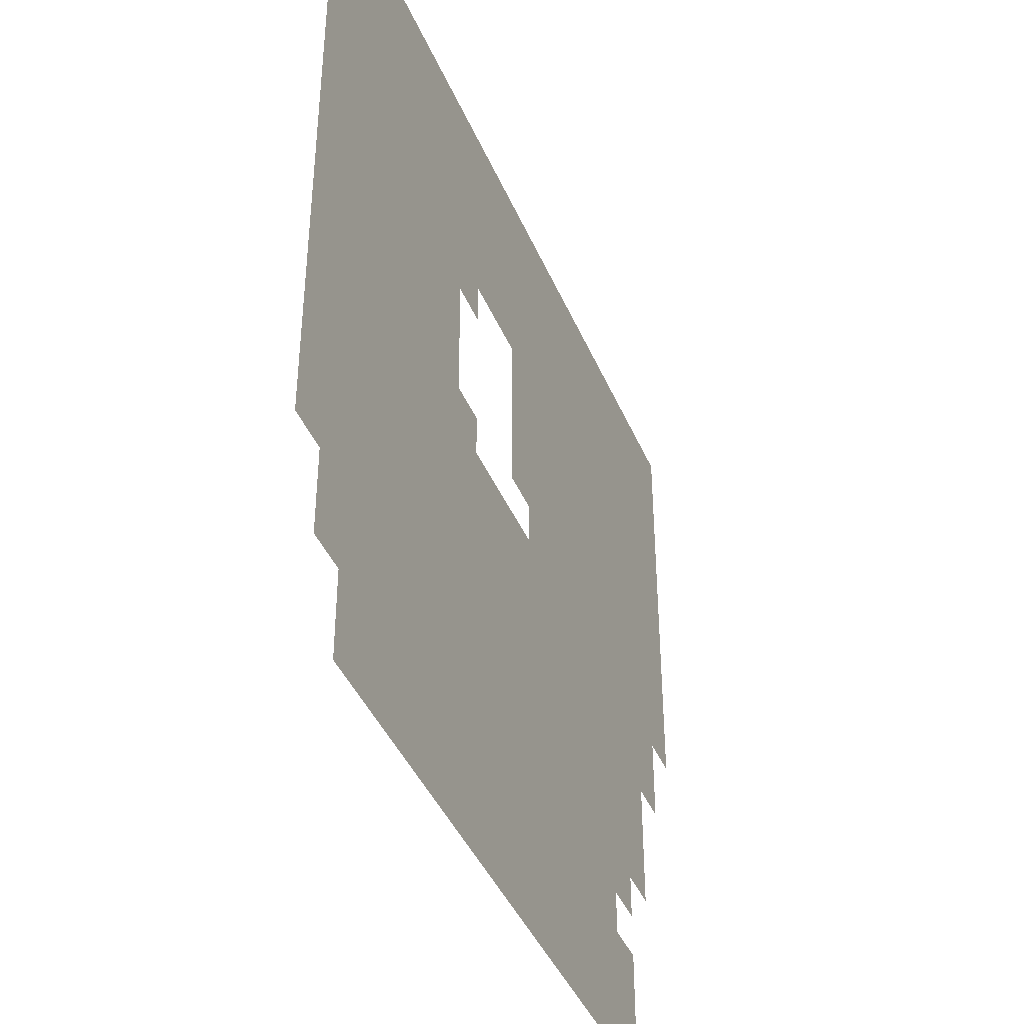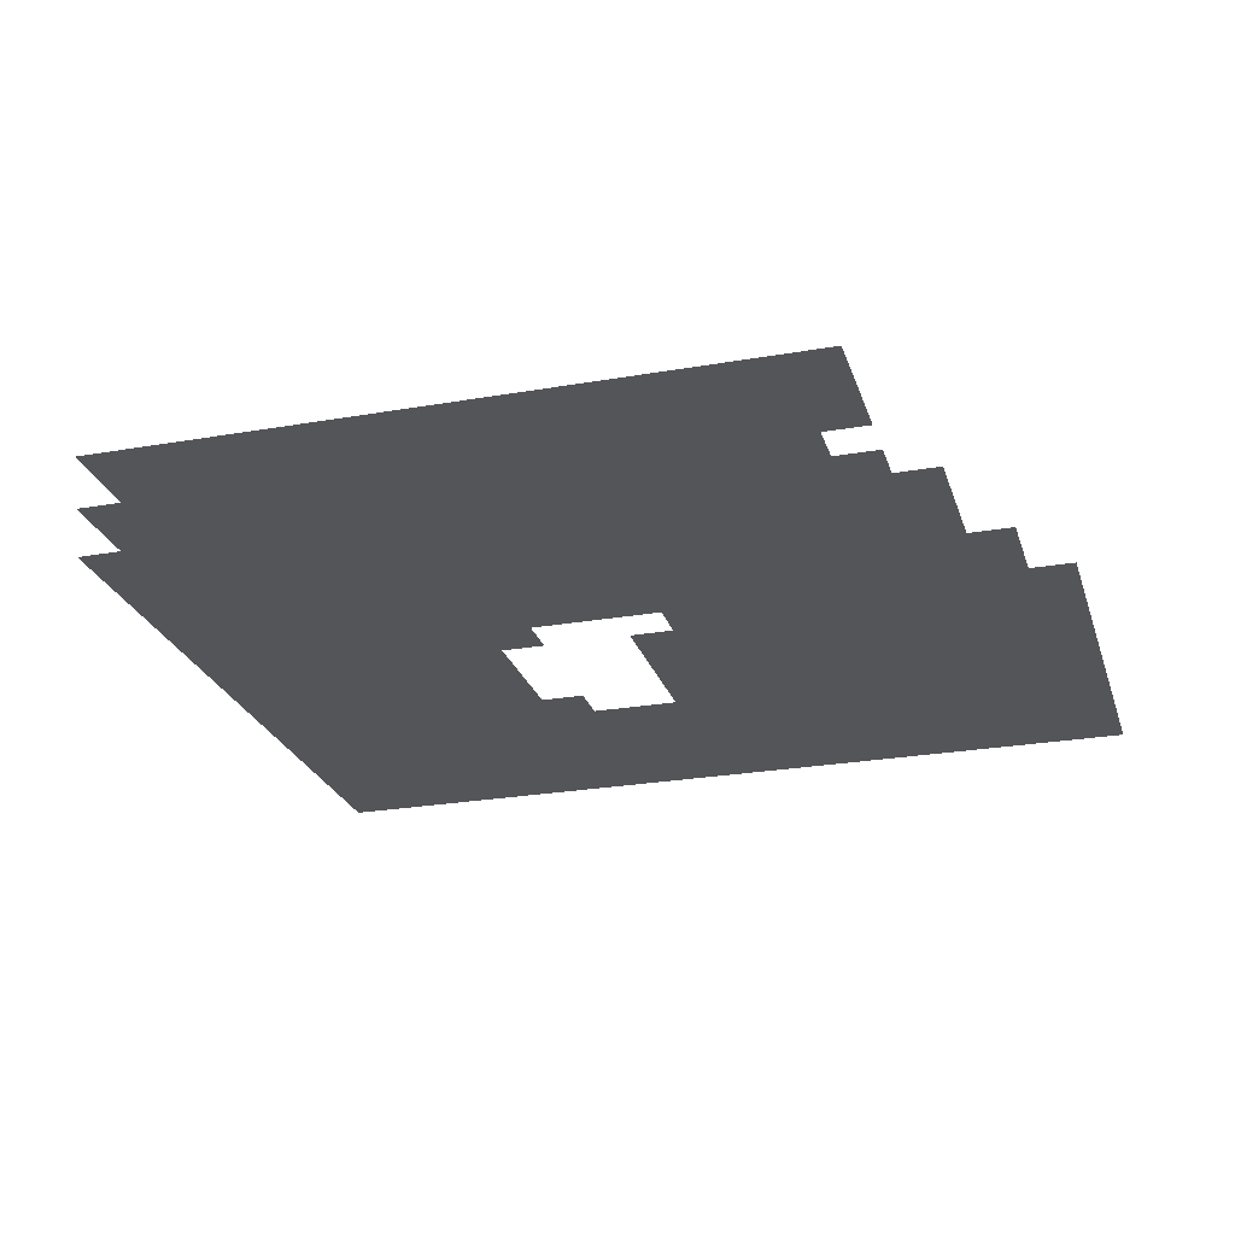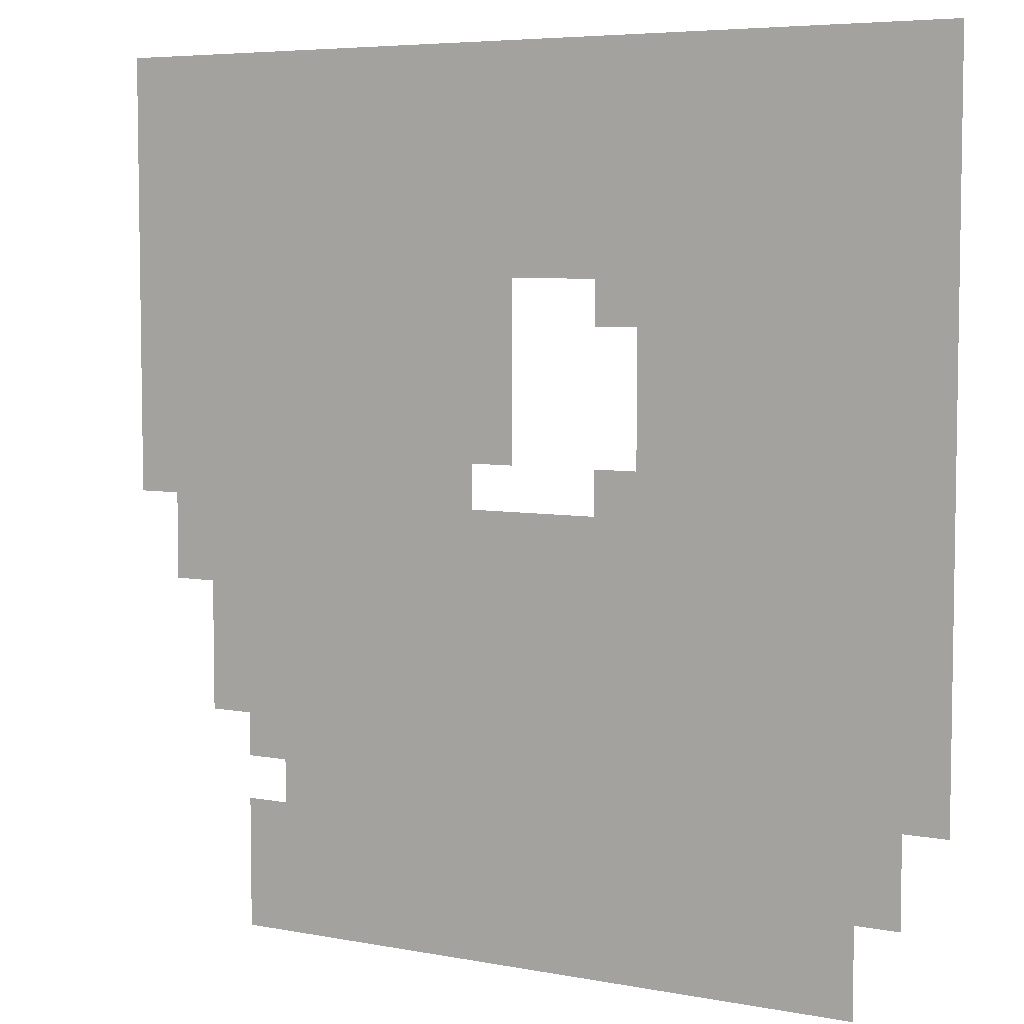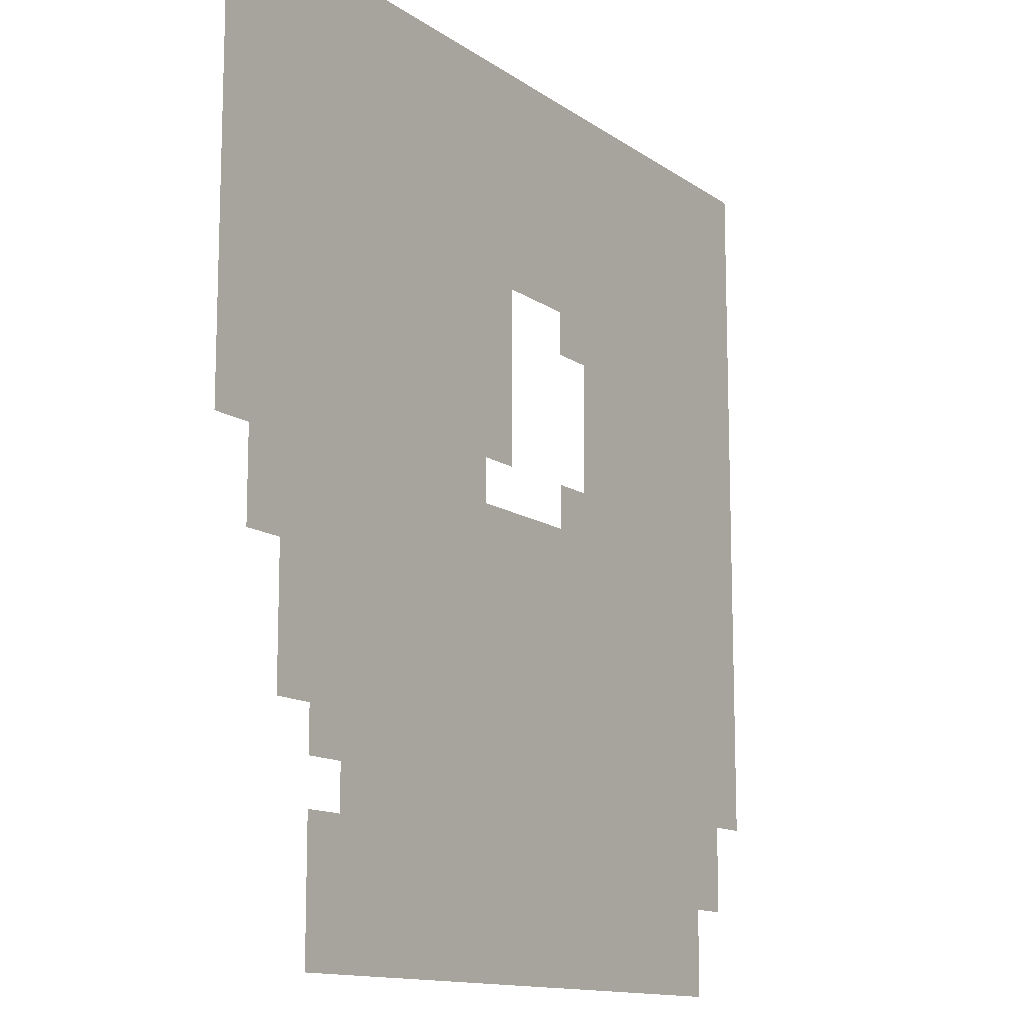
<metadata>
{"format":"obj","ext":"obj","renderer":"f3d","projection":"perspective","resolution":1024,"background":"white","views":[{"elev":-42.0,"azim":111.9,"up":"+Z"},{"elev":-24.7,"azim":-164.0,"up":"+Y"},{"elev":5.8,"azim":30.2,"up":"+Z"},{"elev":-12.8,"azim":-57.1,"up":"+Z"}]}
</metadata>
<code>
o navMesh_平面
v 10 0 10
v -10 0 10
v 10 0 9
v 10 0 8
v 10 0 7
v 10 0 6
v 10 0 5
v 10 0 4
v 10 0 3
v 10 0 2
v 10 0 1
v 10 0 0
v 10 0 -1
v 10 0 -2
v 10 0 -3
v 10 0 -4
v 10 0 -5
v 10 0 -6
v -10 0 0
v -10 0 1
v -10 0 2
v -10 0 3
v -10 0 4
v -10 0 5
v -10 0 6
v -10 0 7
v -10 0 8
v -10 0 9
v 8 0 -10
v 7 0 -10
v 6 0 -10
v 5 0 -10
v 4 0 -10
v 3 0 -10
v 2 0 -10
v 1 0 -10
v 0 0 -10
v -1 0 -10
v -2 0 -10
v -3 0 -10
v -4 0 -10
v -5 0 -10
v -6 0 -10
v -7 0 -10
v -9 0 10
v -8 0 10
v -7 0 10
v -6 0 10
v -5 0 10
v -4 0 10
v -3 0 10
v -2 0 10
v -1 0 10
v 0 0 10
v 1 0 10
v 2 0 10
v 3 0 10
v 4 0 10
v 5 0 10
v 6 0 10
v 7 0 10
v 8 0 10
v 9 0 10
v -7 0 -9
v -6 0 -9
v -5 0 -9
v -4 0 -9
v -3 0 -9
v -2 0 -9
v -1 0 -9
v 0 0 -9
v 1 0 -9
v 2 0 -9
v 3 0 -9
v 4 0 -9
v 5 0 -9
v 6 0 -9
v 7 0 -9
v 8 0 -9
v -7 0 -8
v -6 0 -8
v -5 0 -8
v -4 0 -8
v -3 0 -8
v -2 0 -8
v -1 0 -8
v 0 0 -8
v 1 0 -8
v 2 0 -8
v 3 0 -8
v 4 0 -8
v 5 0 -8
v 6 0 -8
v 7 0 -8
v 8 0 -8
v 9 0 -8
v -7 0 -7
v -6 0 -7
v -5 0 -7
v -4 0 -7
v -3 0 -7
v -2 0 -7
v -1 0 -7
v 0 0 -7
v 1 0 -7
v 2 0 -7
v 3 0 -7
v 4 0 -7
v 5 0 -7
v 6 0 -7
v 7 0 -7
v 8 0 -7
v 9 0 -7
v -7 0 -6
v -6 0 -6
v -5 0 -6
v -4 0 -6
v -3 0 -6
v -2 0 -6
v -1 0 -6
v 0 0 -6
v 1 0 -6
v 2 0 -6
v 3 0 -6
v 4 0 -6
v 5 0 -6
v 6 0 -6
v 7 0 -6
v 8 0 -6
v 9 0 -6
v -8 0 -5
v -7 0 -5
v -6 0 -5
v -5 0 -5
v -4 0 -5
v -3 0 -5
v -2 0 -5
v -1 0 -5
v 0 0 -5
v 1 0 -5
v 2 0 -5
v 3 0 -5
v 4 0 -5
v 5 0 -5
v 6 0 -5
v 7 0 -5
v 8 0 -5
v 9 0 -5
v -8 0 -4
v -7 0 -4
v -6 0 -4
v -5 0 -4
v -4 0 -4
v -3 0 -4
v -2 0 -4
v -1 0 -4
v 0 0 -4
v 1 0 -4
v 2 0 -4
v 3 0 -4
v 4 0 -4
v 5 0 -4
v 6 0 -4
v 7 0 -4
v 8 0 -4
v 9 0 -4
v -8 0 -3
v -7 0 -3
v -6 0 -3
v -5 0 -3
v -4 0 -3
v -3 0 -3
v -2 0 -3
v -1 0 -3
v 0 0 -3
v 1 0 -3
v 2 0 -3
v 3 0 -3
v 4 0 -3
v 5 0 -3
v 6 0 -3
v 7 0 -3
v 8 0 -3
v 9 0 -3
v -9 0 -2
v -8 0 -2
v -7 0 -2
v -6 0 -2
v -5 0 -2
v -4 0 -2
v -3 0 -2
v -2 0 -2
v -1 0 -2
v 0 0 -2
v 1 0 -2
v 2 0 -2
v 3 0 -2
v 4 0 -2
v 5 0 -2
v 6 0 -2
v 7 0 -2
v 8 0 -2
v 9 0 -2
v -9 0 -1
v -8 0 -1
v -7 0 -1
v -6 0 -1
v -5 0 -1
v -4 0 -1
v -3 0 -1
v -2 0 -1
v -1 0 -1
v 0 0 -1
v 1 0 -1
v 2 0 -1
v 3 0 -1
v 4 0 -1
v 5 0 -1
v 6 0 -1
v 7 0 -1
v 8 0 -1
v 9 0 -1
v -9 0 0
v -8 0 0
v -7 0 0
v -6 0 0
v -5 0 0
v -4 0 0
v -3 0 0
v -2 0 0
v -1 0 0
v 0 0 0
v 1 0 0
v 2 0 0
v 3 0 0
v 4 0 0
v 5 0 0
v 6 0 0
v 7 0 0
v 8 0 0
v 9 0 0
v -9 0 1
v -8 0 1
v -7 0 1
v -6 0 1
v -5 0 1
v -4 0 1
v -3 0 1
v -2 0 1
v -1 0 1
v 0 0 1
v 2 0 1
v 3 0 1
v 4 0 1
v 5 0 1
v 6 0 1
v 7 0 1
v 8 0 1
v 9 0 1
v -9 0 2
v -8 0 2
v -7 0 2
v -6 0 2
v -5 0 2
v -4 0 2
v -3 0 2
v -2 0 2
v -1 0 2
v 0 0 2
v 3 0 2
v 4 0 2
v 5 0 2
v 6 0 2
v 7 0 2
v 8 0 2
v 9 0 2
v -9 0 3
v -8 0 3
v -7 0 3
v -6 0 3
v -5 0 3
v -4 0 3
v -3 0 3
v -2 0 3
v -1 0 3
v 0 0 3
v 3 0 3
v 4 0 3
v 5 0 3
v 6 0 3
v 7 0 3
v 8 0 3
v 9 0 3
v -9 0 4
v -8 0 4
v -7 0 4
v -6 0 4
v -5 0 4
v -4 0 4
v -3 0 4
v -2 0 4
v -1 0 4
v 0 0 4
v 2 0 4
v 3 0 4
v 4 0 4
v 5 0 4
v 6 0 4
v 7 0 4
v 8 0 4
v 9 0 4
v -9 0 5
v -8 0 5
v -7 0 5
v -6 0 5
v -5 0 5
v -4 0 5
v -3 0 5
v -2 0 5
v -1 0 5
v 0 0 5
v 1 0 5
v 2 0 5
v 3 0 5
v 4 0 5
v 5 0 5
v 6 0 5
v 7 0 5
v 8 0 5
v 9 0 5
v -9 0 6
v -8 0 6
v -7 0 6
v -6 0 6
v -5 0 6
v -4 0 6
v -3 0 6
v -2 0 6
v -1 0 6
v 0 0 6
v 1 0 6
v 2 0 6
v 3 0 6
v 4 0 6
v 5 0 6
v 6 0 6
v 7 0 6
v 8 0 6
v 9 0 6
v -9 0 7
v -8 0 7
v -7 0 7
v -6 0 7
v -5 0 7
v -4 0 7
v -3 0 7
v -2 0 7
v -1 0 7
v 0 0 7
v 1 0 7
v 2 0 7
v 3 0 7
v 4 0 7
v 5 0 7
v 6 0 7
v 7 0 7
v 8 0 7
v 9 0 7
v -9 0 8
v -8 0 8
v -7 0 8
v -6 0 8
v -5 0 8
v -4 0 8
v -3 0 8
v -2 0 8
v -1 0 8
v 0 0 8
v 1 0 8
v 2 0 8
v 3 0 8
v 4 0 8
v 5 0 8
v 6 0 8
v 7 0 8
v 8 0 8
v 9 0 8
v -9 0 9
v -8 0 9
v -7 0 9
v -6 0 9
v -5 0 9
v -4 0 9
v -3 0 9
v -2 0 9
v -1 0 9
v 0 0 9
v 1 0 9
v 2 0 9
v 3 0 9
v 4 0 9
v 5 0 9
v 6 0 9
v 7 0 9
v 8 0 9
v 9 0 9
f 28 45 388
f 19 242 223
f 20 260 242
f 21 277 260
f 22 294 277
f 23 312 294
f 24 331 312
f 25 350 331
f 26 369 350
f 27 388 369
f 387 3 4
f 386 406 387
f 385 405 386
f 384 404 385
f 383 403 384
f 382 402 383
f 381 401 382
f 380 400 381
f 379 399 380
f 378 398 379
f 377 397 378
f 376 396 377
f 375 395 376
f 374 394 375
f 373 393 374
f 372 392 373
f 371 391 372
f 370 390 371
f 369 389 370
f 368 4 5
f 367 387 368
f 366 386 367
f 365 385 366
f 364 384 365
f 363 383 364
f 362 382 363
f 361 381 362
f 360 380 361
f 359 379 360
f 358 378 359
f 357 377 358
f 356 376 357
f 355 375 356
f 354 374 355
f 353 373 354
f 352 372 353
f 351 371 352
f 350 370 351
f 349 5 6
f 348 368 349
f 347 367 348
f 346 366 347
f 345 365 346
f 344 364 345
f 343 363 344
f 342 362 343
f 341 361 342
f 340 360 341
f 339 359 340
f 338 358 339
f 337 357 338
f 336 356 337
f 335 355 336
f 334 354 335
f 333 353 334
f 332 352 333
f 331 351 332
f 330 6 7
f 329 349 330
f 328 348 329
f 327 347 328
f 326 346 327
f 325 345 326
f 324 344 325
f 323 343 324
f 322 342 323
f 321 341 322
f 320 340 321
f 319 339 320
f 318 338 319
f 317 337 318
f 316 336 317
f 315 335 316
f 314 334 315
f 313 333 314
f 312 332 313
f 311 7 8
f 310 330 311
f 309 329 310
f 308 328 309
f 307 327 308
f 306 326 307
f 305 325 306
f 304 324 305
f 302 321 303
f 301 320 302
f 300 319 301
f 299 318 300
f 298 317 299
f 297 316 298
f 296 315 297
f 295 314 296
f 294 313 295
f 293 8 9
f 292 311 293
f 291 310 292
f 290 309 291
f 289 308 290
f 288 307 289
f 287 306 288
f 285 303 286
f 284 302 285
f 283 301 284
f 282 300 283
f 281 299 282
f 280 298 281
f 279 297 280
f 278 296 279
f 277 295 278
f 276 9 10
f 275 293 276
f 274 292 275
f 273 291 274
f 272 290 273
f 271 289 272
f 270 288 271
f 268 286 269
f 267 285 268
f 266 284 267
f 265 283 266
f 264 282 265
f 263 281 264
f 262 280 263
f 261 279 262
f 260 278 261
f 259 10 11
f 258 276 259
f 257 275 258
f 256 274 257
f 255 273 256
f 254 272 255
f 253 271 254
f 250 269 251
f 249 268 250
f 248 267 249
f 247 266 248
f 246 265 247
f 245 264 246
f 244 263 245
f 243 262 244
f 242 261 243
f 241 11 12
f 240 259 241
f 239 258 240
f 238 257 239
f 237 256 238
f 236 255 237
f 235 254 236
f 234 253 235
f 230 250 231
f 229 249 230
f 228 248 229
f 227 247 228
f 226 246 227
f 225 245 226
f 224 244 225
f 223 243 224
f 222 12 13
f 221 241 222
f 220 240 221
f 219 239 220
f 218 238 219
f 217 237 218
f 216 236 217
f 215 235 216
f 214 234 215
f 213 233 214
f 212 232 213
f 211 231 212
f 210 230 211
f 209 229 210
f 208 228 209
f 207 227 208
f 206 226 207
f 205 225 206
f 204 224 205
f 203 13 14
f 202 222 203
f 201 221 202
f 200 220 201
f 199 219 200
f 198 218 199
f 197 217 198
f 196 216 197
f 195 215 196
f 194 214 195
f 193 213 194
f 192 212 193
f 191 211 192
f 190 210 191
f 189 209 190
f 188 208 189
f 187 207 188
f 186 206 187
f 185 205 186
f 184 14 15
f 183 203 184
f 182 202 183
f 181 201 182
f 180 200 181
f 179 199 180
f 178 198 179
f 177 197 178
f 176 196 177
f 175 195 176
f 174 194 175
f 173 193 174
f 172 192 173
f 171 191 172
f 170 190 171
f 169 189 170
f 168 188 169
f 167 187 168
f 166 15 16
f 165 184 166
f 164 183 165
f 163 182 164
f 162 181 163
f 161 180 162
f 160 179 161
f 159 178 160
f 158 177 159
f 157 176 158
f 156 175 157
f 155 174 156
f 154 173 155
f 153 172 154
f 152 171 153
f 151 170 152
f 150 169 151
f 149 168 150
f 148 16 17
f 147 166 148
f 146 165 147
f 145 164 146
f 144 163 145
f 143 162 144
f 142 161 143
f 141 160 142
f 140 159 141
f 139 158 140
f 138 157 139
f 137 156 138
f 136 155 137
f 135 154 136
f 134 153 135
f 133 152 134
f 132 151 133
f 131 150 132
f 130 17 18
f 129 148 130
f 128 147 129
f 127 146 128
f 126 145 127
f 125 144 126
f 124 143 125
f 123 142 124
f 122 141 123
f 121 140 122
f 120 139 121
f 119 138 120
f 118 137 119
f 117 136 118
f 116 135 117
f 115 134 116
f 114 133 115
f 112 130 113
f 111 129 112
f 110 128 111
f 109 127 110
f 108 126 109
f 107 125 108
f 106 124 107
f 105 123 106
f 104 122 105
f 103 121 104
f 102 120 103
f 101 119 102
f 100 118 101
f 99 117 100
f 98 116 99
f 95 113 96
f 94 112 95
f 93 111 94
f 92 110 93
f 91 109 92
f 90 108 91
f 89 107 90
f 88 106 89
f 87 105 88
f 86 104 87
f 85 103 86
f 84 102 85
f 83 101 84
f 82 100 83
f 81 99 82
f 80 98 81
f 78 95 79
f 77 94 78
f 76 93 77
f 75 92 76
f 74 91 75
f 73 90 74
f 72 89 73
f 71 88 72
f 70 87 71
f 69 86 70
f 68 85 69
f 67 84 68
f 66 83 67
f 65 82 66
f 64 81 65
f 30 79 29
f 31 78 30
f 32 77 31
f 33 76 32
f 34 75 33
f 35 74 34
f 36 73 35
f 37 72 36
f 38 71 37
f 39 70 38
f 40 69 39
f 41 68 40
f 42 67 41
f 43 66 42
f 44 65 43
f 406 1 3
f 405 63 406
f 404 62 405
f 403 61 404
f 402 60 403
f 401 59 402
f 400 58 401
f 399 57 400
f 398 56 399
f 397 55 398
f 396 54 397
f 395 53 396
f 394 52 395
f 393 51 394
f 392 50 393
f 391 49 392
f 390 48 391
f 389 47 390
f 388 46 389
f 28 2 45
f 19 20 242
f 20 21 260
f 21 22 277
f 22 23 294
f 23 24 312
f 24 25 331
f 25 26 350
f 26 27 369
f 27 28 388
f 387 406 3
f 386 405 406
f 385 404 405
f 384 403 404
f 383 402 403
f 382 401 402
f 381 400 401
f 380 399 400
f 379 398 399
f 378 397 398
f 377 396 397
f 376 395 396
f 375 394 395
f 374 393 394
f 373 392 393
f 372 391 392
f 371 390 391
f 370 389 390
f 369 388 389
f 368 387 4
f 367 386 387
f 366 385 386
f 365 384 385
f 364 383 384
f 363 382 383
f 362 381 382
f 361 380 381
f 360 379 380
f 359 378 379
f 358 377 378
f 357 376 377
f 356 375 376
f 355 374 375
f 354 373 374
f 353 372 373
f 352 371 372
f 351 370 371
f 350 369 370
f 349 368 5
f 348 367 368
f 347 366 367
f 346 365 366
f 345 364 365
f 344 363 364
f 343 362 363
f 342 361 362
f 341 360 361
f 340 359 360
f 339 358 359
f 338 357 358
f 337 356 357
f 336 355 356
f 335 354 355
f 334 353 354
f 333 352 353
f 332 351 352
f 331 350 351
f 330 349 6
f 329 348 349
f 328 347 348
f 327 346 347
f 326 345 346
f 325 344 345
f 324 343 344
f 323 342 343
f 322 341 342
f 321 340 341
f 320 339 340
f 319 338 339
f 318 337 338
f 317 336 337
f 316 335 336
f 315 334 335
f 314 333 334
f 313 332 333
f 312 331 332
f 311 330 7
f 310 329 330
f 309 328 329
f 308 327 328
f 307 326 327
f 306 325 326
f 305 324 325
f 304 323 324
f 302 320 321
f 301 319 320
f 300 318 319
f 299 317 318
f 298 316 317
f 297 315 316
f 296 314 315
f 295 313 314
f 294 312 313
f 293 311 8
f 292 310 311
f 291 309 310
f 290 308 309
f 289 307 308
f 288 306 307
f 287 305 306
f 285 302 303
f 284 301 302
f 283 300 301
f 282 299 300
f 281 298 299
f 280 297 298
f 279 296 297
f 278 295 296
f 277 294 295
f 276 293 9
f 275 292 293
f 274 291 292
f 273 290 291
f 272 289 290
f 271 288 289
f 270 287 288
f 268 285 286
f 267 284 285
f 266 283 284
f 265 282 283
f 264 281 282
f 263 280 281
f 262 279 280
f 261 278 279
f 260 277 278
f 259 276 10
f 258 275 276
f 257 274 275
f 256 273 274
f 255 272 273
f 254 271 272
f 253 270 271
f 250 268 269
f 249 267 268
f 248 266 267
f 247 265 266
f 246 264 265
f 245 263 264
f 244 262 263
f 243 261 262
f 242 260 261
f 241 259 11
f 240 258 259
f 239 257 258
f 238 256 257
f 237 255 256
f 236 254 255
f 235 253 254
f 234 252 253
f 230 249 250
f 229 248 249
f 228 247 248
f 227 246 247
f 226 245 246
f 225 244 245
f 224 243 244
f 223 242 243
f 222 241 12
f 221 240 241
f 220 239 240
f 219 238 239
f 218 237 238
f 217 236 237
f 216 235 236
f 215 234 235
f 214 233 234
f 213 232 233
f 212 231 232
f 211 230 231
f 210 229 230
f 209 228 229
f 208 227 228
f 207 226 227
f 206 225 226
f 205 224 225
f 204 223 224
f 203 222 13
f 202 221 222
f 201 220 221
f 200 219 220
f 199 218 219
f 198 217 218
f 197 216 217
f 196 215 216
f 195 214 215
f 194 213 214
f 193 212 213
f 192 211 212
f 191 210 211
f 190 209 210
f 189 208 209
f 188 207 208
f 187 206 207
f 186 205 206
f 185 204 205
f 184 203 14
f 183 202 203
f 182 201 202
f 181 200 201
f 180 199 200
f 179 198 199
f 178 197 198
f 177 196 197
f 176 195 196
f 175 194 195
f 174 193 194
f 173 192 193
f 172 191 192
f 171 190 191
f 170 189 190
f 169 188 189
f 168 187 188
f 167 186 187
f 166 184 15
f 165 183 184
f 164 182 183
f 163 181 182
f 162 180 181
f 161 179 180
f 160 178 179
f 159 177 178
f 158 176 177
f 157 175 176
f 156 174 175
f 155 173 174
f 154 172 173
f 153 171 172
f 152 170 171
f 151 169 170
f 150 168 169
f 149 167 168
f 148 166 16
f 147 165 166
f 146 164 165
f 145 163 164
f 144 162 163
f 143 161 162
f 142 160 161
f 141 159 160
f 140 158 159
f 139 157 158
f 138 156 157
f 137 155 156
f 136 154 155
f 135 153 154
f 134 152 153
f 133 151 152
f 132 150 151
f 131 149 150
f 130 148 17
f 129 147 148
f 128 146 147
f 127 145 146
f 126 144 145
f 125 143 144
f 124 142 143
f 123 141 142
f 122 140 141
f 121 139 140
f 120 138 139
f 119 137 138
f 118 136 137
f 117 135 136
f 116 134 135
f 115 133 134
f 114 132 133
f 112 129 130
f 111 128 129
f 110 127 128
f 109 126 127
f 108 125 126
f 107 124 125
f 106 123 124
f 105 122 123
f 104 121 122
f 103 120 121
f 102 119 120
f 101 118 119
f 100 117 118
f 99 116 117
f 98 115 116
f 95 112 113
f 94 111 112
f 93 110 111
f 92 109 110
f 91 108 109
f 90 107 108
f 89 106 107
f 88 105 106
f 87 104 105
f 86 103 104
f 85 102 103
f 84 101 102
f 83 100 101
f 82 99 100
f 81 98 99
f 80 97 98
f 78 94 95
f 77 93 94
f 76 92 93
f 75 91 92
f 74 90 91
f 73 89 90
f 72 88 89
f 71 87 88
f 70 86 87
f 69 85 86
f 68 84 85
f 67 83 84
f 66 82 83
f 65 81 82
f 64 80 81
f 30 78 79
f 31 77 78
f 32 76 77
f 33 75 76
f 34 74 75
f 35 73 74
f 36 72 73
f 37 71 72
f 38 70 71
f 39 69 70
f 40 68 69
f 41 67 68
f 42 66 67
f 43 65 66
f 44 64 65
f 406 63 1
f 405 62 63
f 404 61 62
f 403 60 61
f 402 59 60
f 401 58 59
f 400 57 58
f 399 56 57
f 398 55 56
f 397 54 55
f 396 53 54
f 395 52 53
f 394 51 52
f 393 50 51
f 392 49 50
f 391 48 49
f 390 47 48
f 389 46 47
f 388 45 46

</code>
